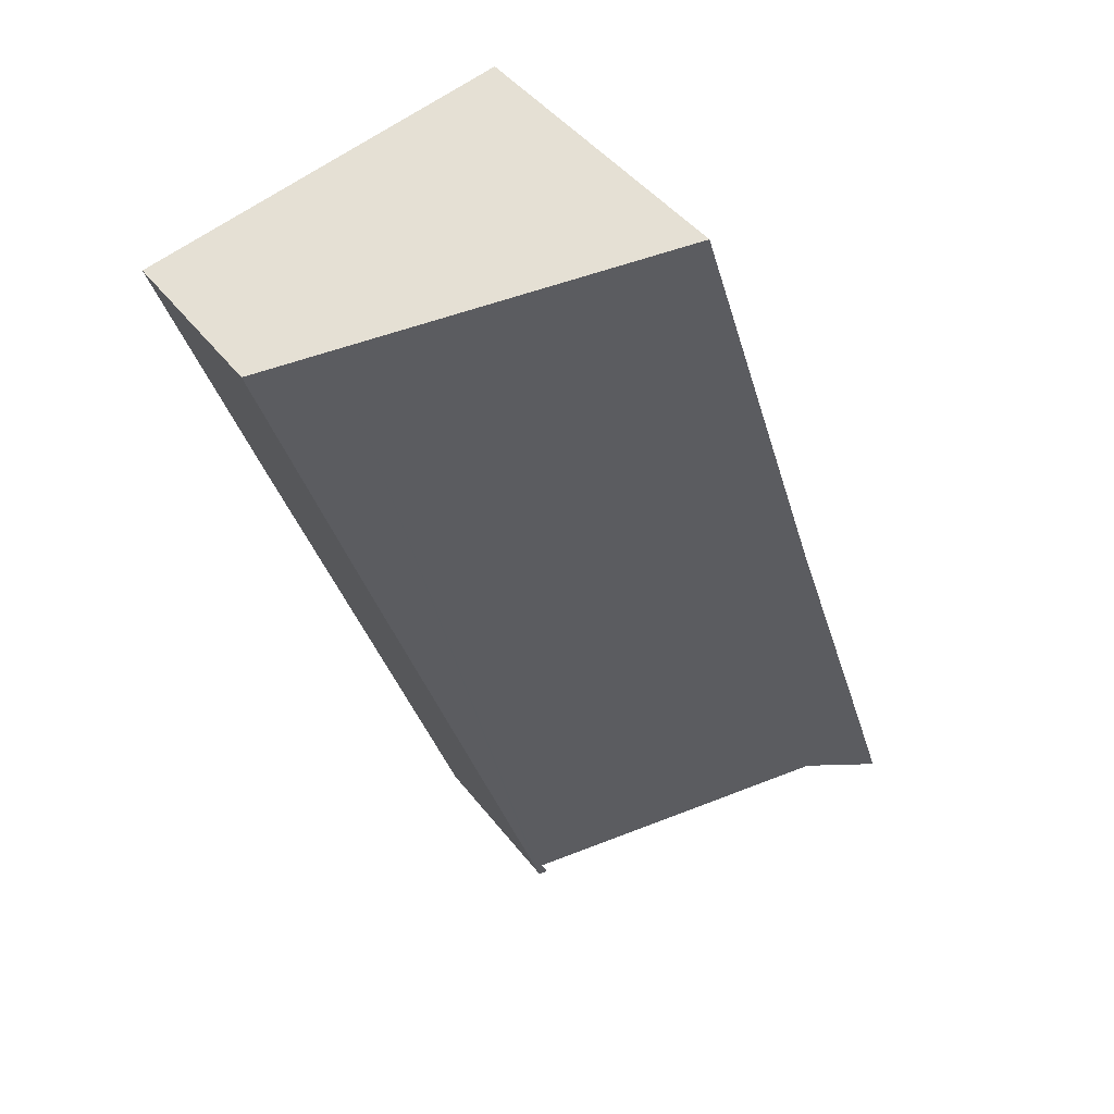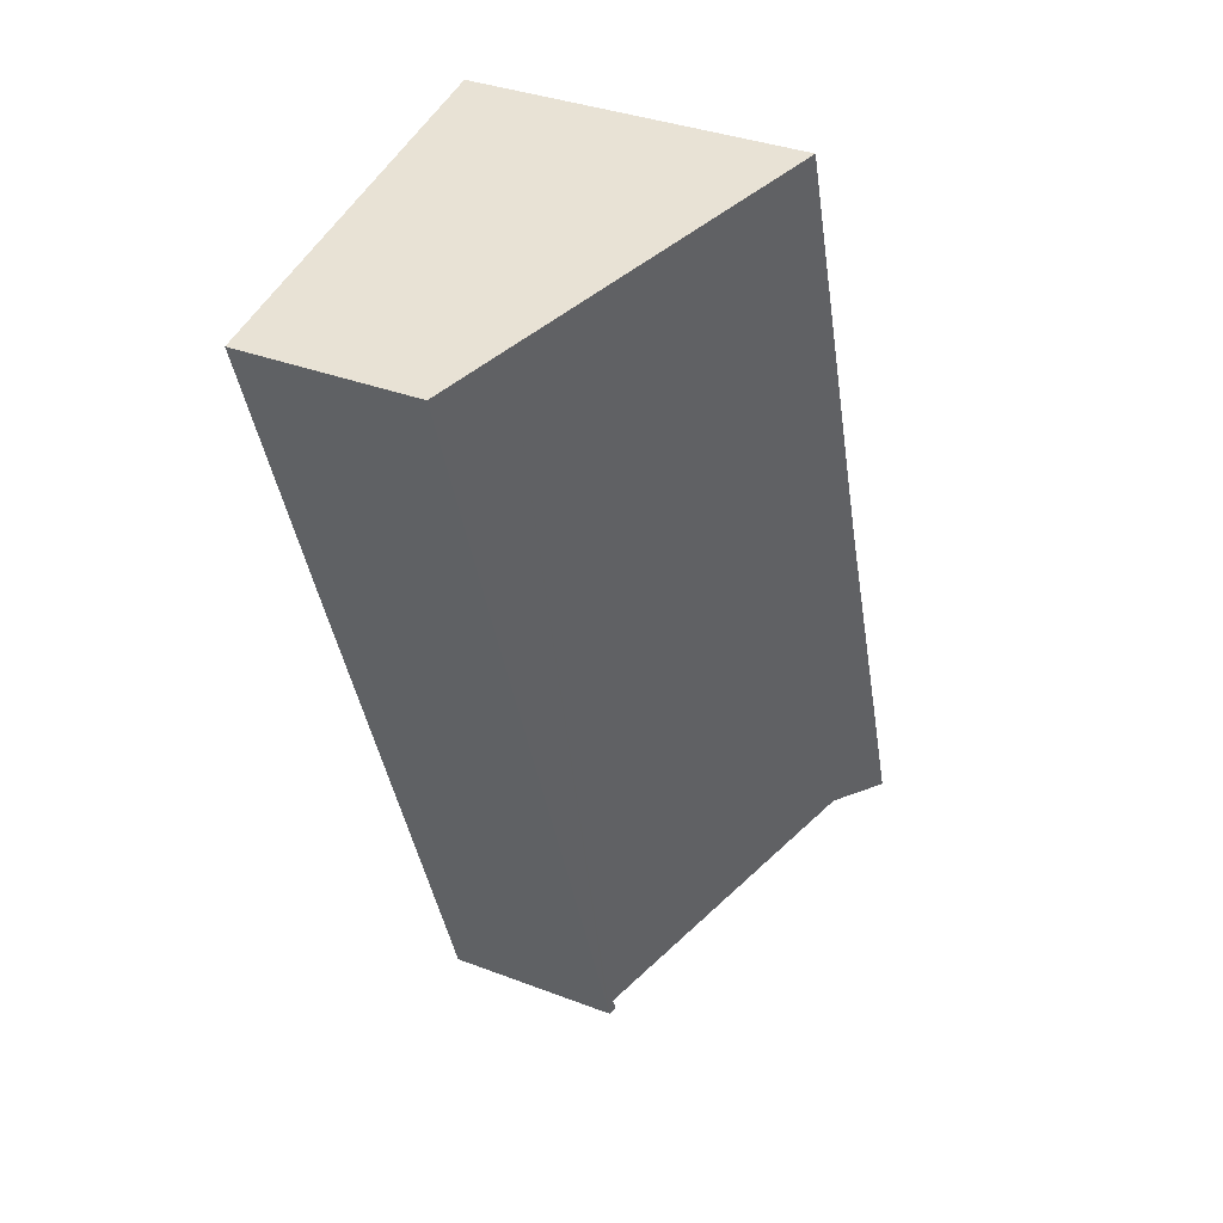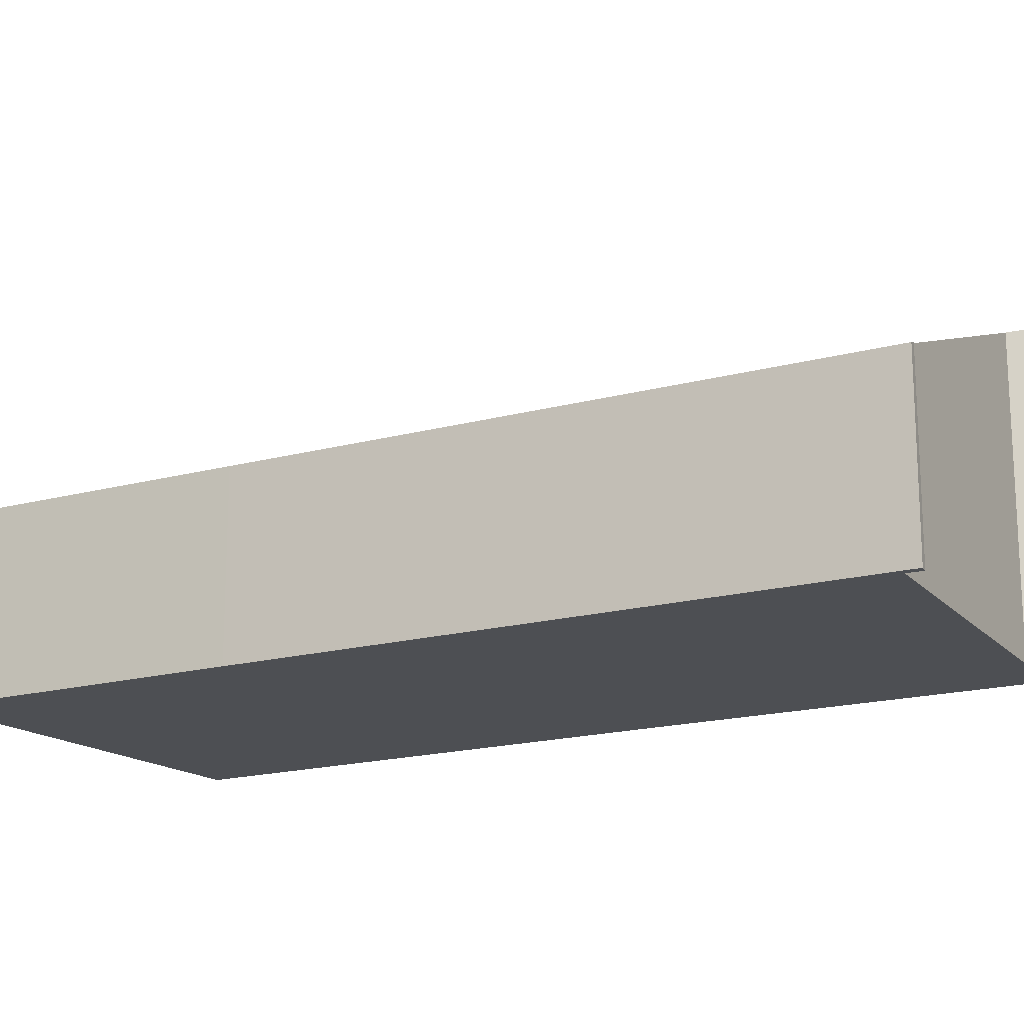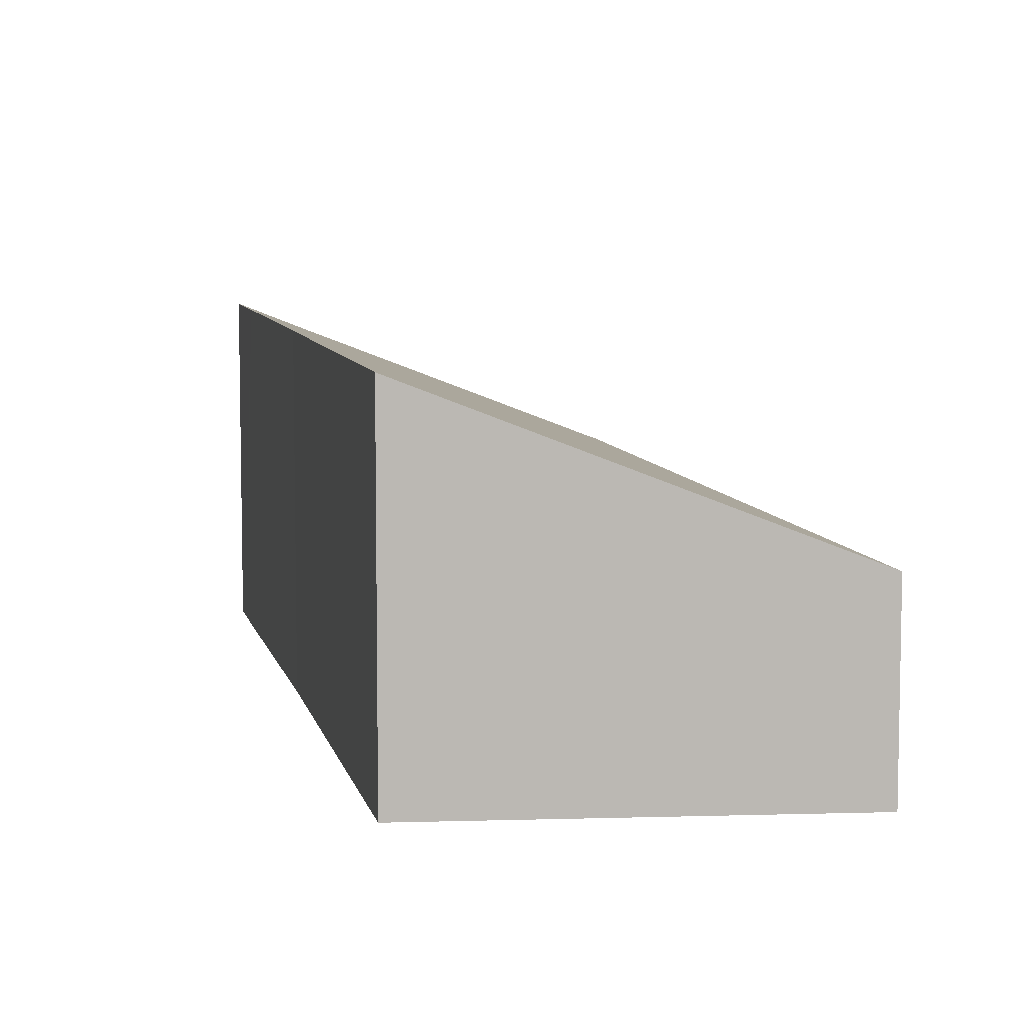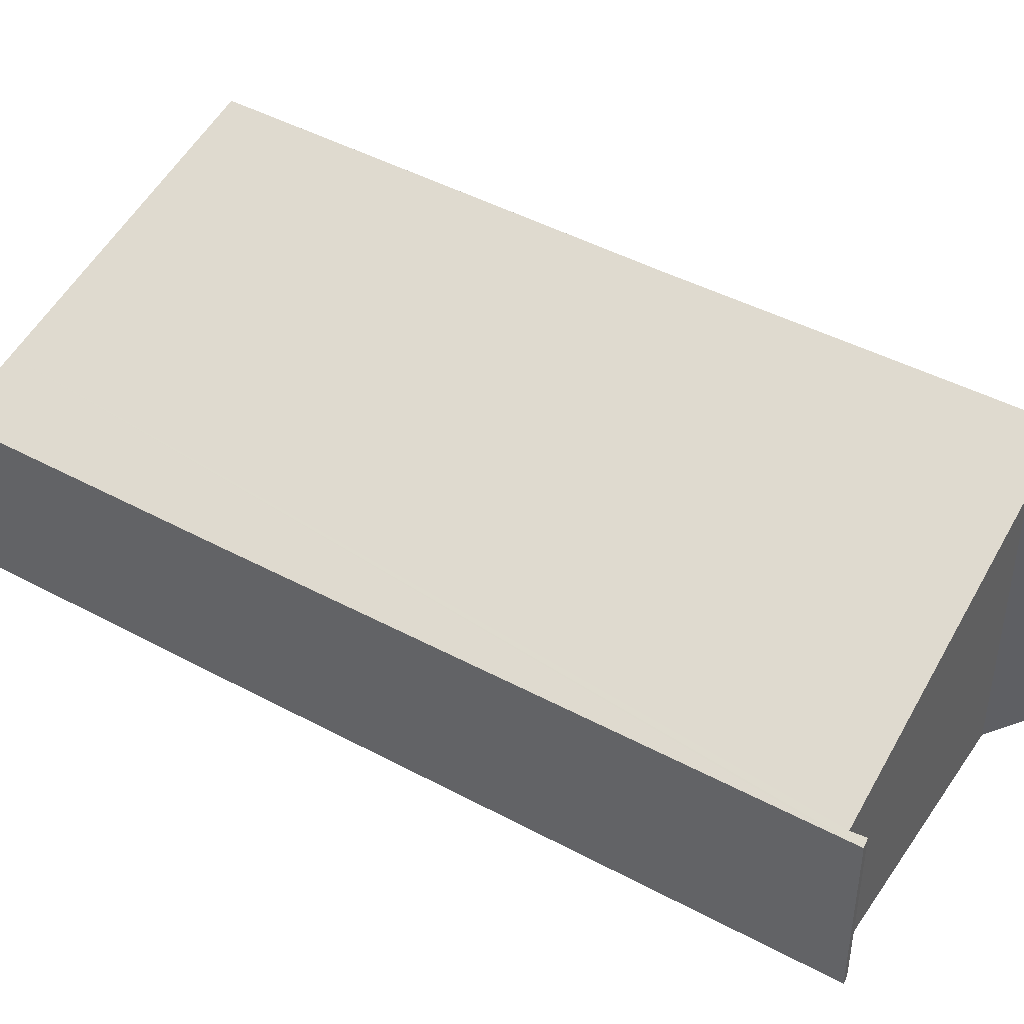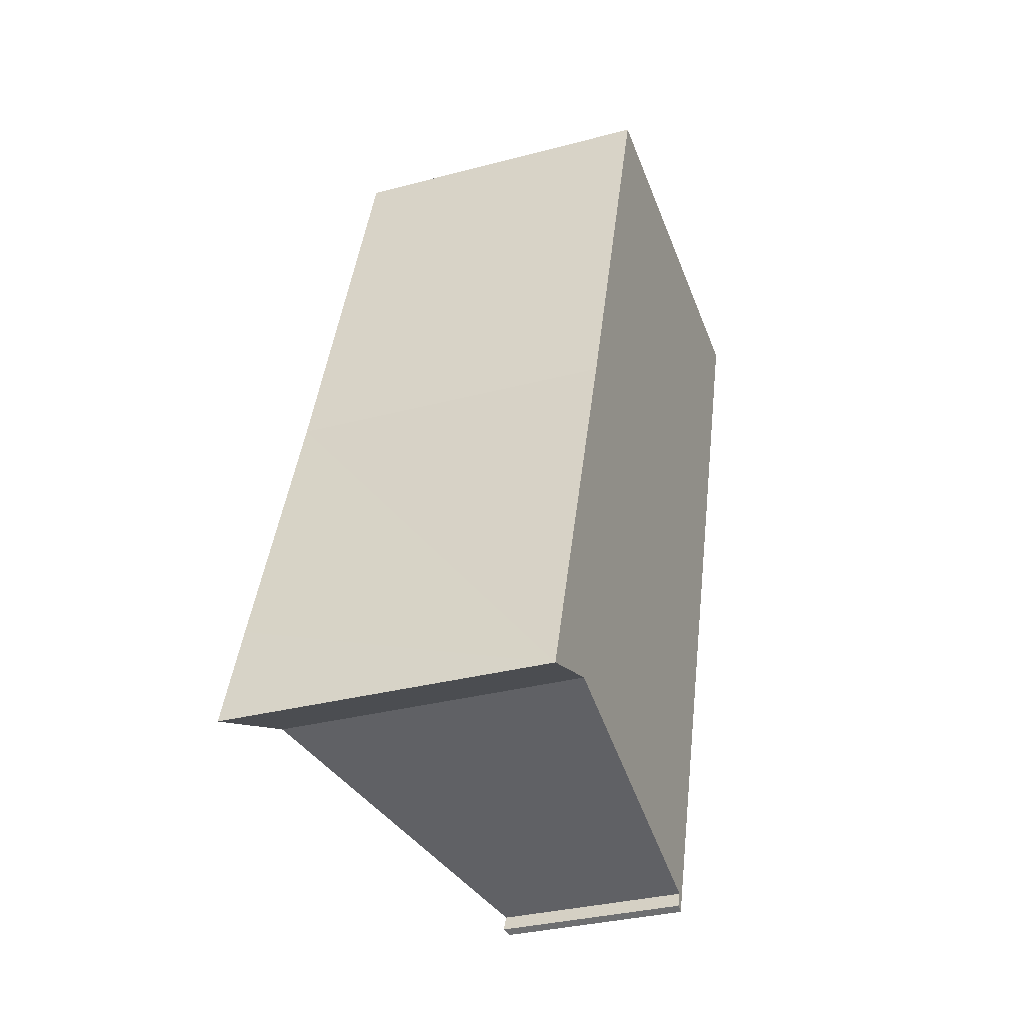
<metadata>
{"format":"obj","ext":"obj","renderer":"f3d","projection":"perspective","resolution":1024,"background":"white","views":[{"elev":44.1,"azim":145.3,"up":"+Z"},{"elev":35.2,"azim":117.0,"up":"+Z"},{"elev":-17.9,"azim":136.5,"up":"+Y"},{"elev":7.7,"azim":6.5,"up":"+Y"},{"elev":44.2,"azim":140.8,"up":"+Y"},{"elev":-32.3,"azim":-69.6,"up":"+Z"}]}
</metadata>
<code>
v  12.67 6.433 -3.13
v  12.88 6.421 -2.613
v  12.94 6.32 -3.254
v  19.92 6.307 17.48
v  20.78 7.343 28.4
v  23.38 6.32 27.89
v  13.16 6.319 -2.604
v  12.43 6.606 -2.459
v  10.18 11.52 30.5
v  2.76 10.59 0.844
v  4.906 11.48 14.44
v  0 11.5 7.043e-16
v  9.136 11.51 27.34
v  1.345 11.5 3.99
v  12.67 1.917e-16 -3.13
v  12.94 1.993e-16 -3.254
v  12.88 1.6e-16 -2.613
v  0 0 0
v  1.345 -2.443e-16 3.99
v  4.906 -8.843e-16 14.44
v  9.136 -1.674e-15 27.34
v  10.18 -1.868e-15 30.5
v  2.76 -5.168e-17 0.844
v  12.43 1.506e-16 -2.459
v  20.78 -1.739e-15 28.4
v  23.38 -1.707e-15 27.89
v  13.16 1.594e-16 -2.604
v  19.92 -1.07e-15 17.48
g defaultobject
f 1 2 3
f 4 5 6
f 5 4 7
f 5 7 3
f 5 3 2
f 5 2 8
f 5 8 9
f 9 8 10
f 9 10 11
f 11 10 12
f 9 11 13
f 11 12 14
f 3 15 1
f 15 3 16
f 15 2 1
f 2 15 17
f 18 14 12
f 14 18 11
f 11 18 19
f 11 19 20
f 11 20 13
f 13 20 21
f 13 21 9
f 9 21 22
f 8 23 10
f 23 8 2
f 23 2 17
f 23 17 24
f 10 18 12
f 18 10 23
f 22 5 9
f 5 22 25
f 5 25 6
f 6 25 26
f 7 16 3
f 16 7 4
f 16 4 27
f 27 4 28
f 28 4 6
f 28 6 26
f 18 23 19
f 21 25 22
f 25 21 20
f 25 20 26
f 26 20 28
f 28 20 27
f 27 20 19
f 27 19 23
f 27 23 24
f 27 24 17
f 27 17 15
f 27 15 16

</code>
